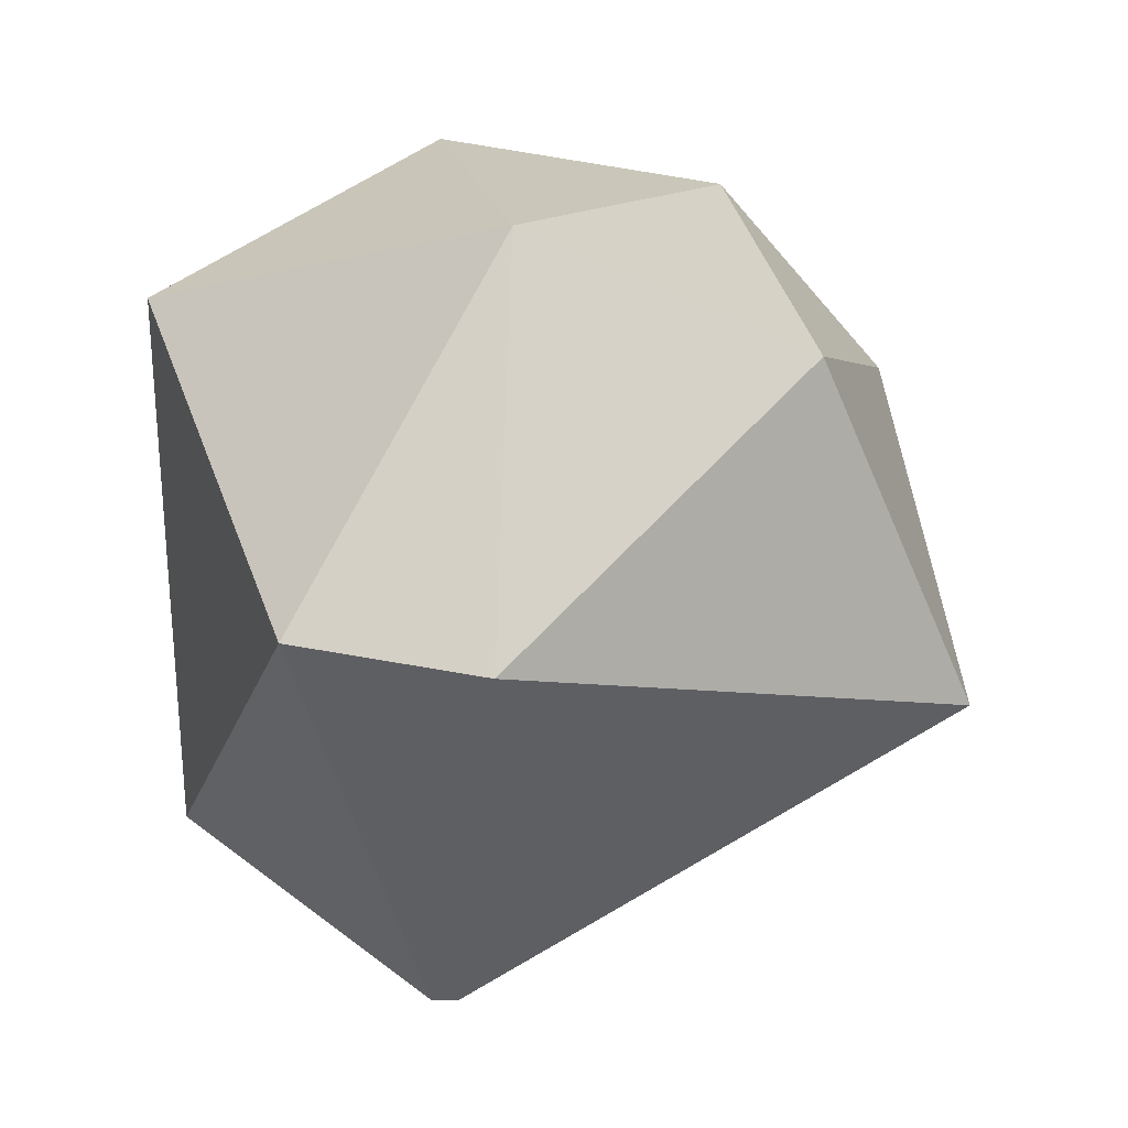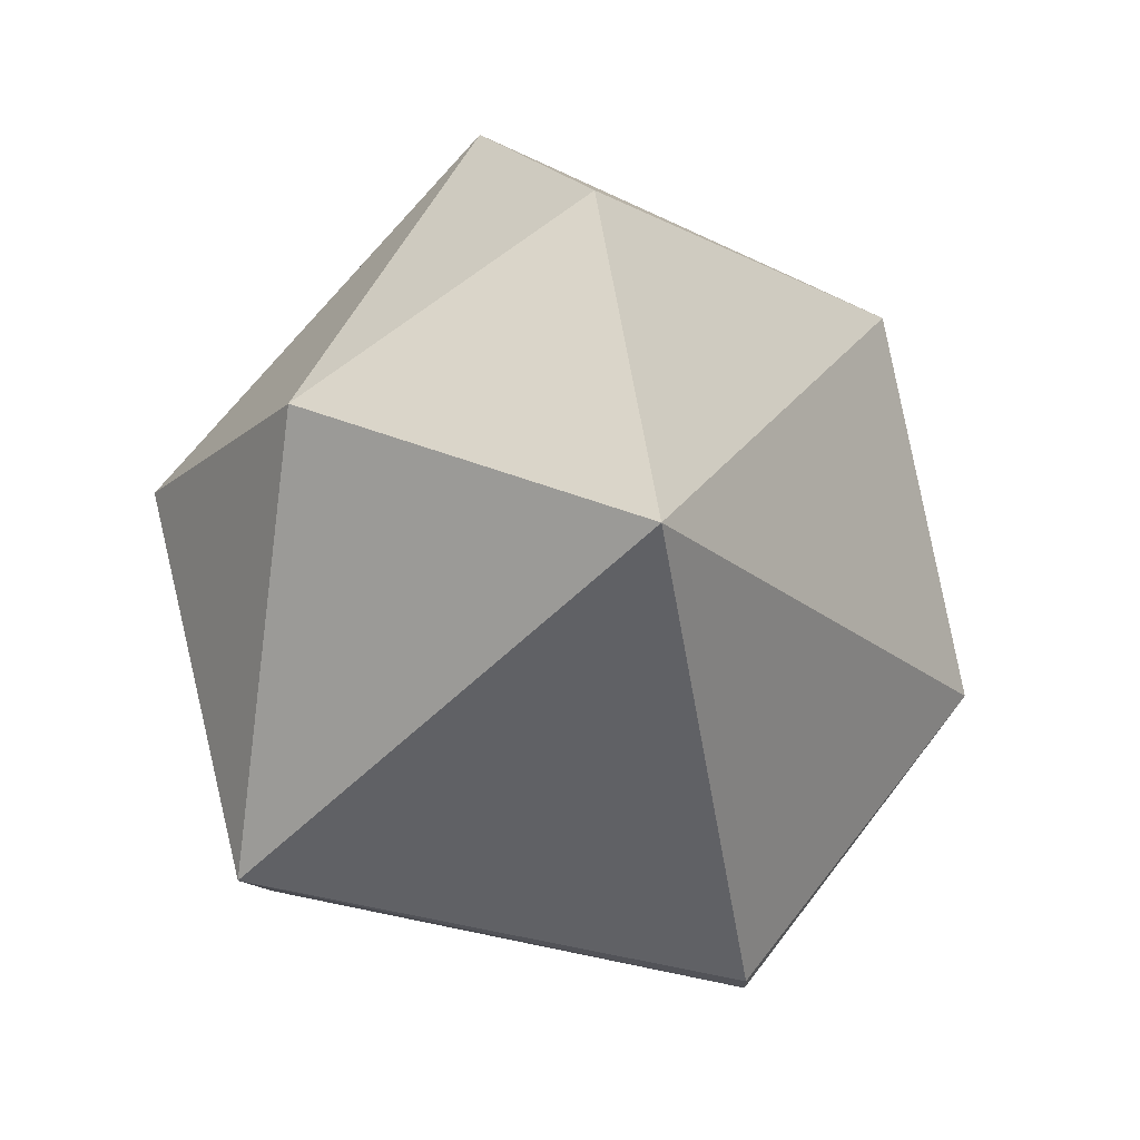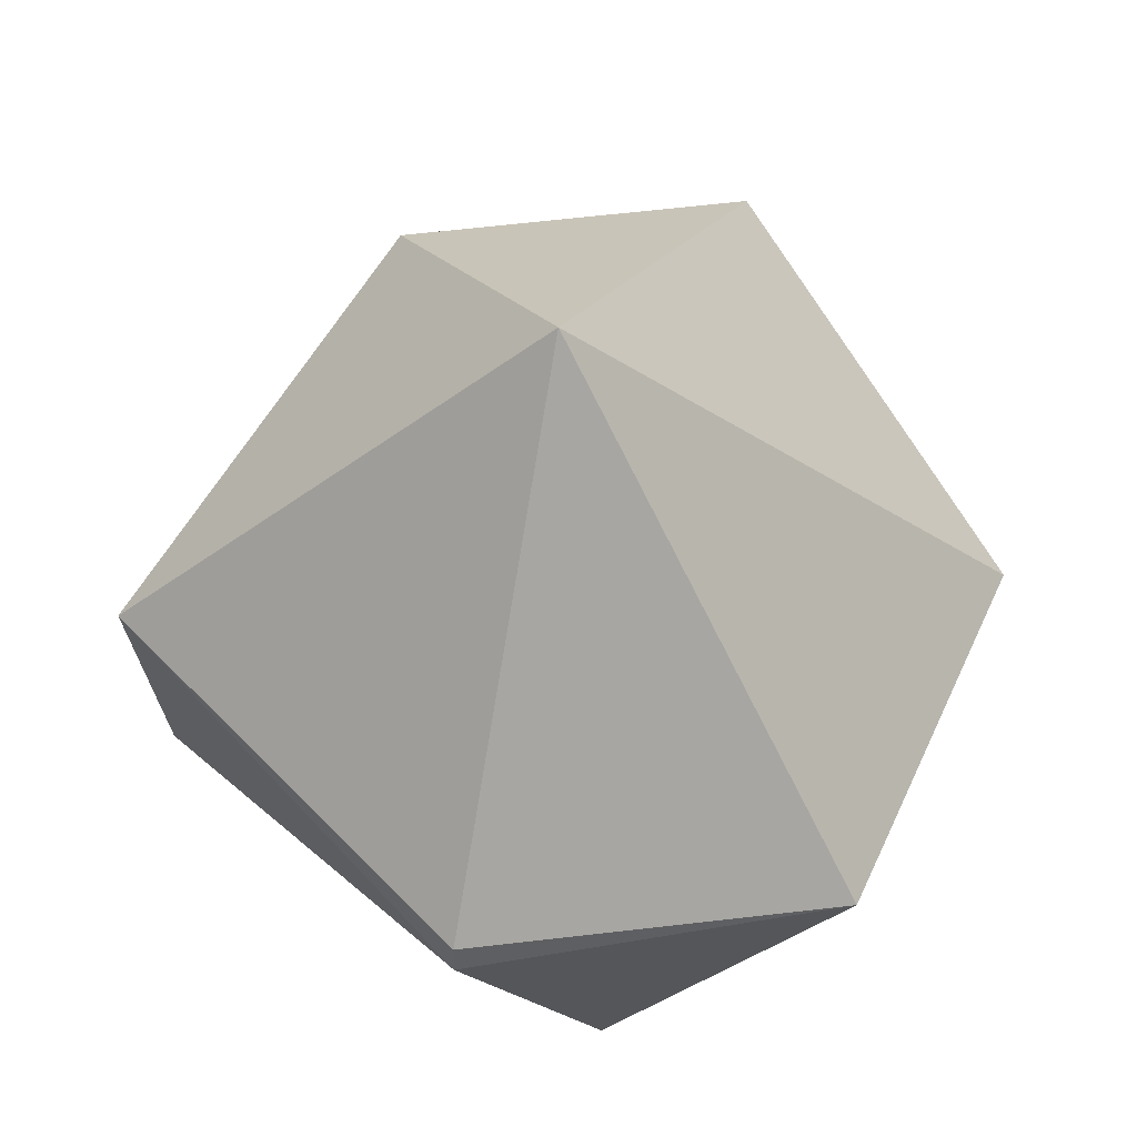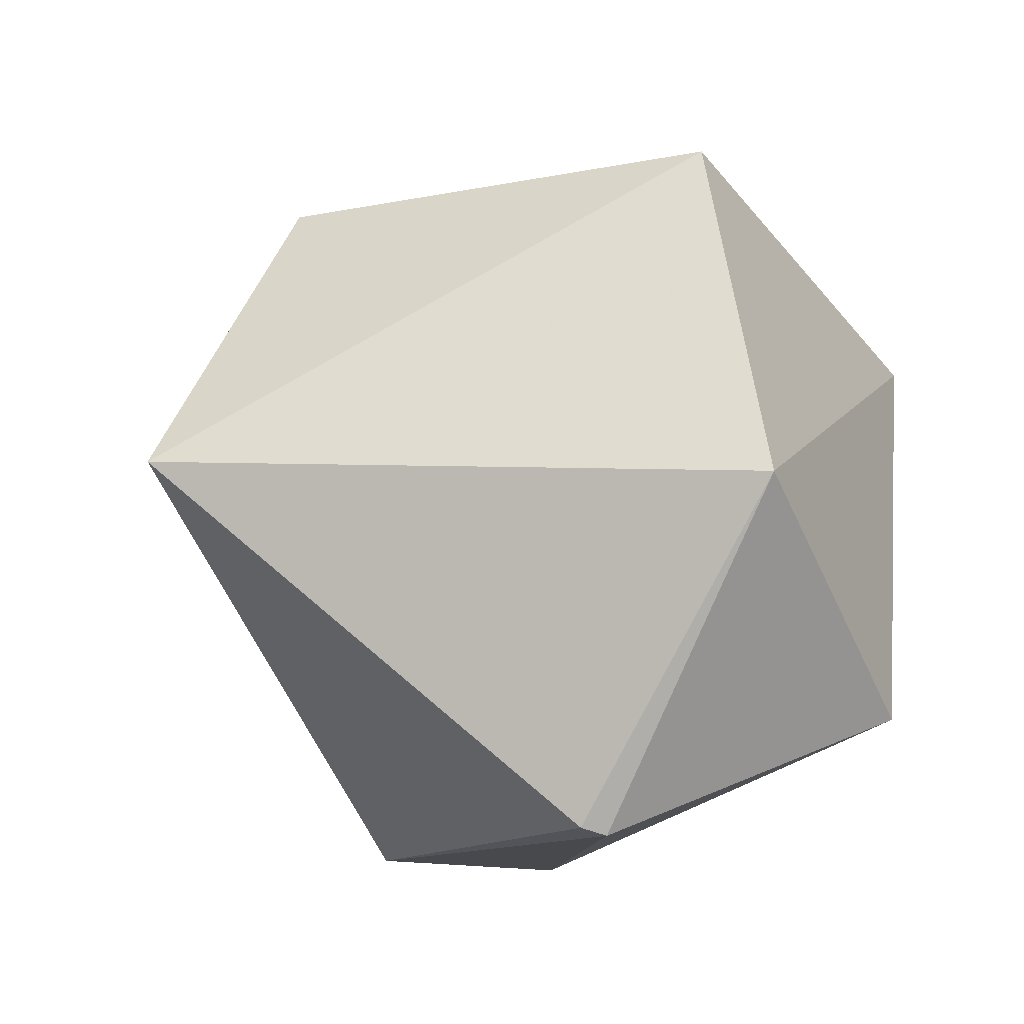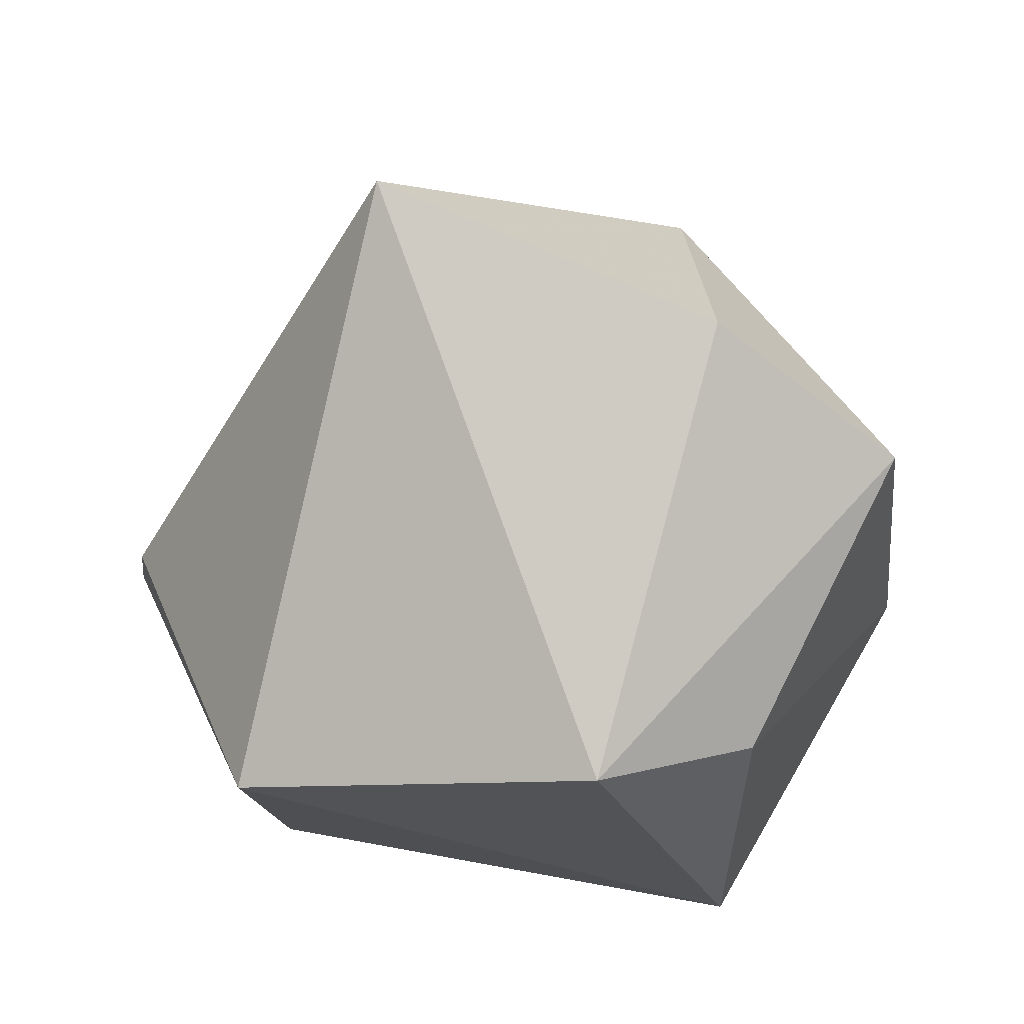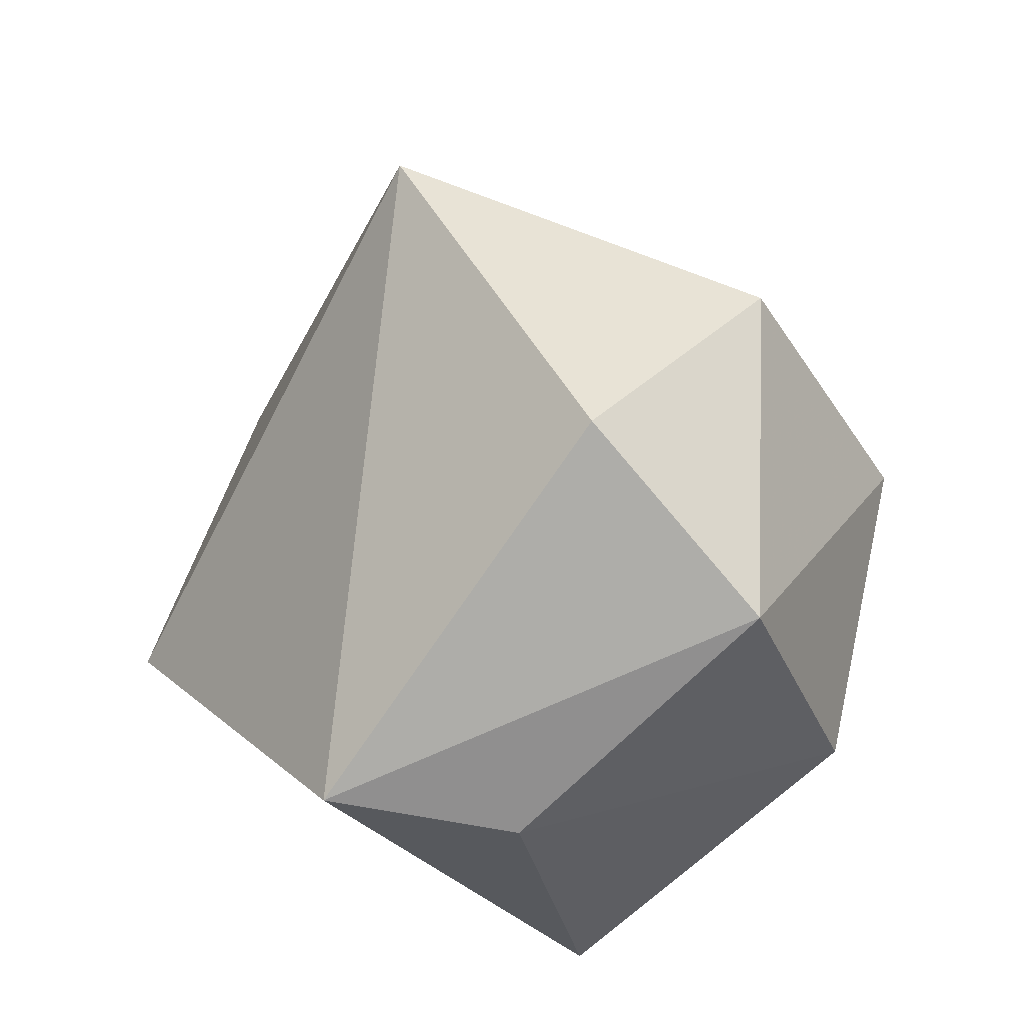
<metadata>
{"format":"obj","ext":"obj","renderer":"f3d","projection":"perspective","resolution":1024,"background":"white","views":[{"elev":-0.1,"azim":95.7,"up":"+Z"},{"elev":68.4,"azim":147.9,"up":"+Y"},{"elev":41.2,"azim":-174.4,"up":"+Y"},{"elev":-57.5,"azim":-111.2,"up":"+Z"},{"elev":31.0,"azim":-90.3,"up":"+Y"},{"elev":39.3,"azim":-54.6,"up":"+Y"}]}
</metadata>
<code>
g Generated convex submesh 1
v -0.4995 0.631 0.3121
v 0.2053 0.5554 -0.8858
v 0.2053 0.6048 -0.8854
v 0.6451 0.752 0.4137
v 0.08254 1.495 -0.3722
v 0.278 0.06798 0.3395
v -0.453 0.5087 -0.6356
v 0.8758 0.7517 -0.2978
v -0.162 1.045 0.5847
v -0.01509 0.06813 -0.5884
v -0.2627 0.06114 0.2948
v -0.6935 0.7037 0.02092
v 0.8172 0.4091 -0.2466
v 0.4252 1.241 0.2182
v 0.08254 0.5547 0.6392
v -0.1862 1.339 0.242
g Generated convex submesh 1_0
f 16 9 14
f 7 3 2
f 7 5 3
f 8 2 3
f 8 3 5
f 10 7 2
f 11 10 6
f 11 7 10
f 12 5 7
f 12 1 9
f 12 11 1
f 12 7 11
f 13 4 6
f 13 2 8
f 13 8 4
f 13 6 10
f 13 10 2
f 14 4 8
f 14 8 5
f 14 9 4
f 15 6 4
f 15 9 1
f 15 4 9
f 15 1 11
f 15 11 6
f 16 5 12
f 16 12 9
f 16 14 5

</code>
